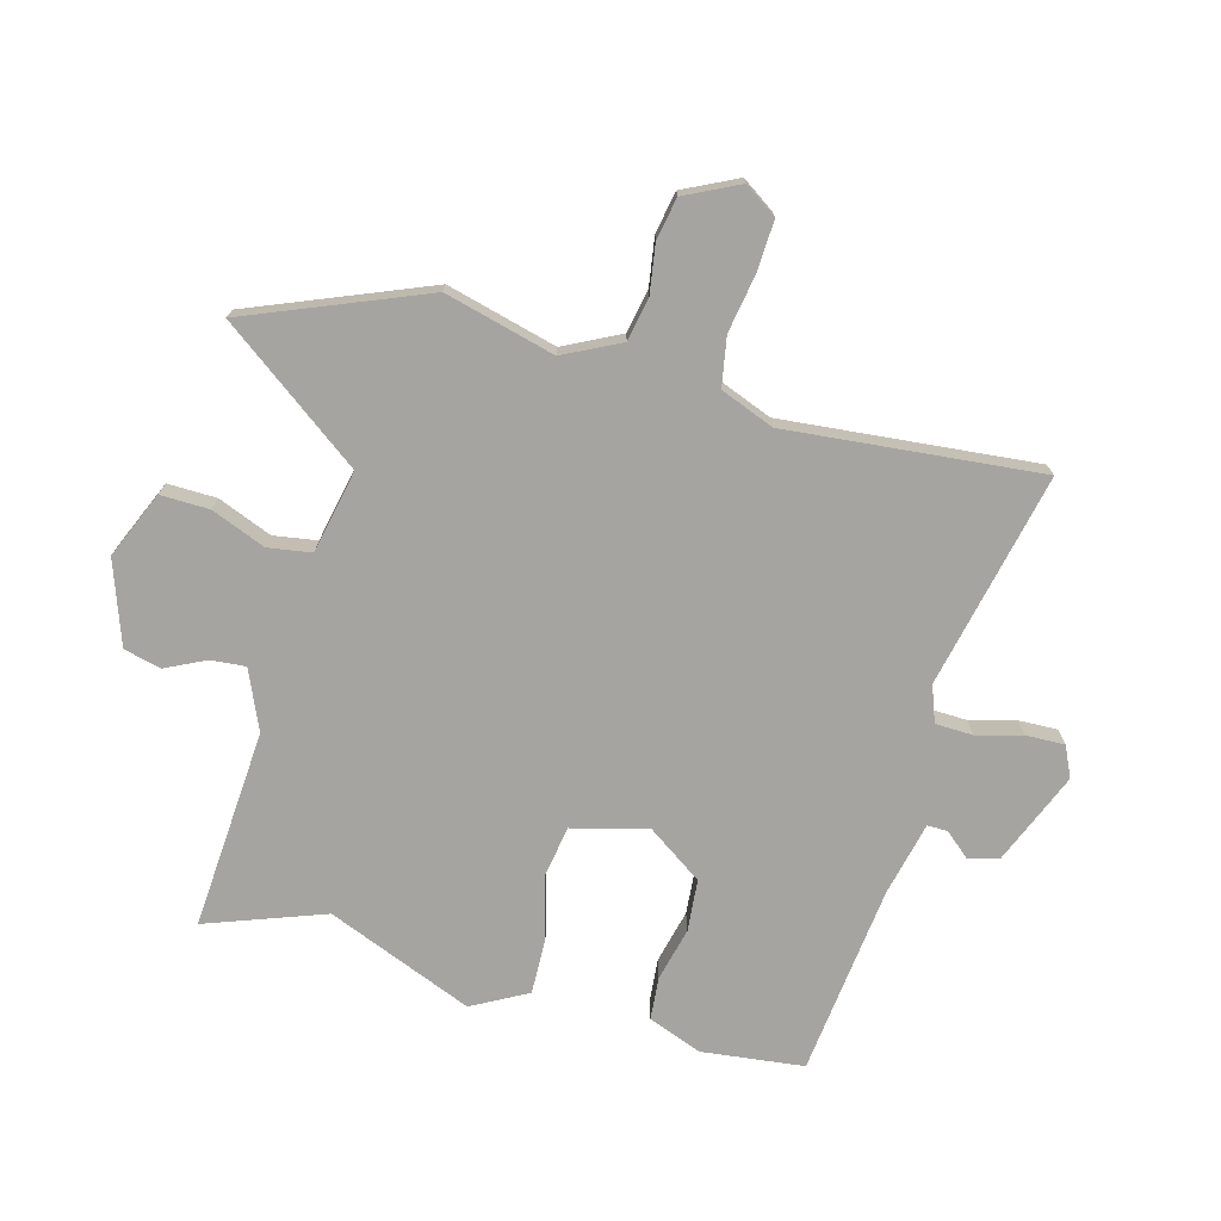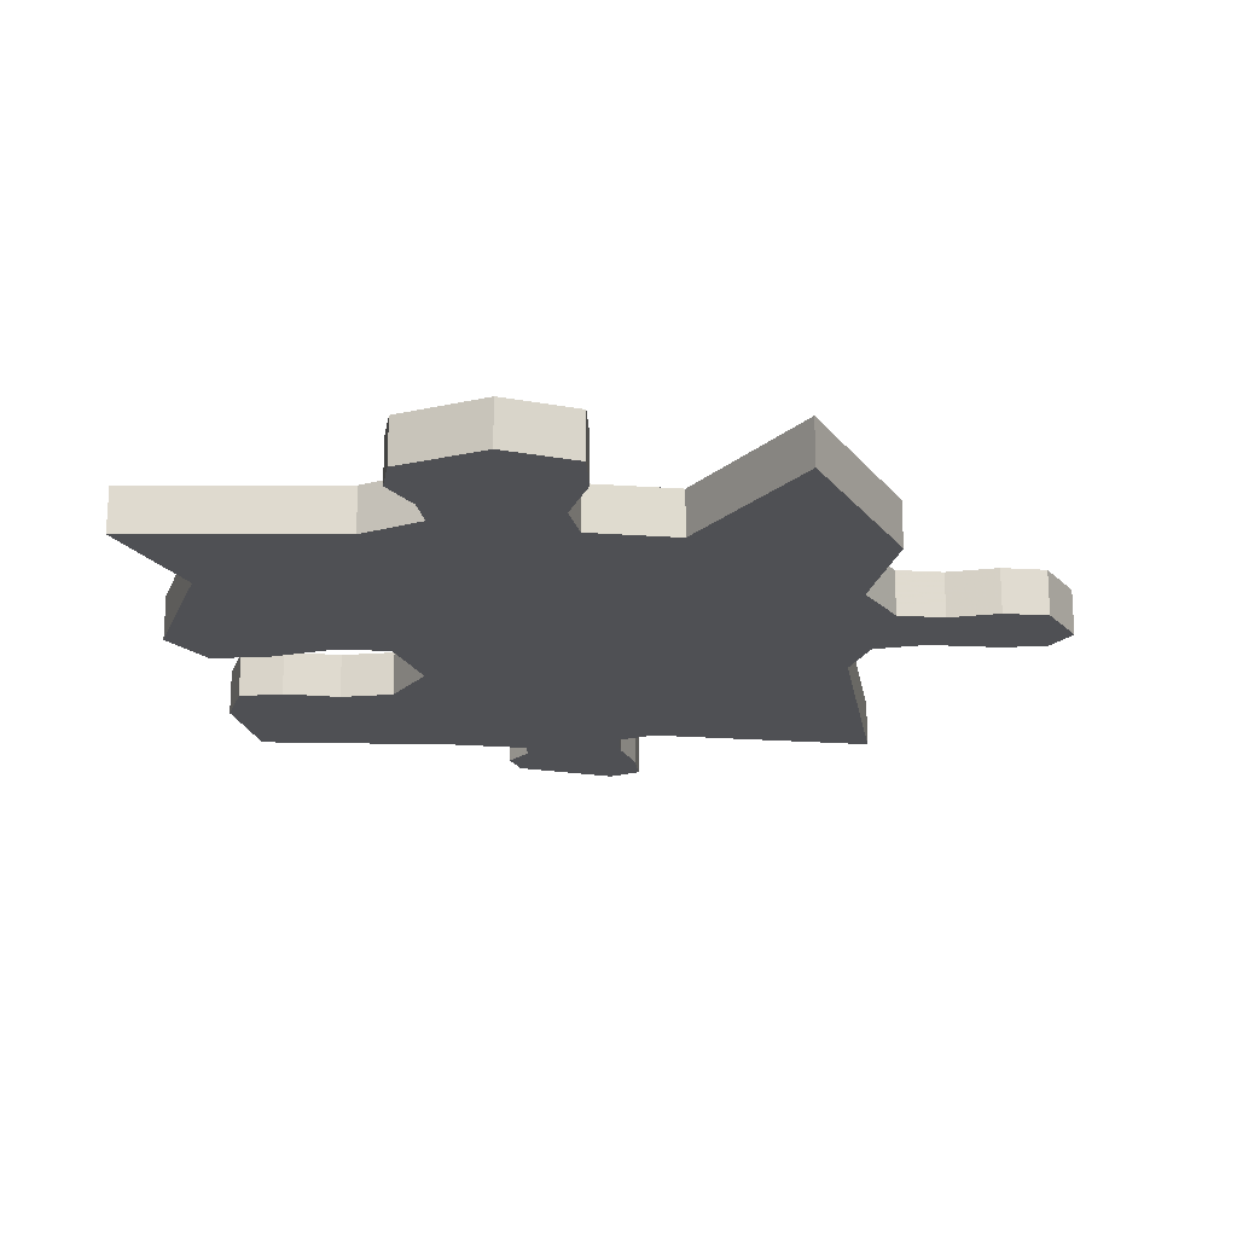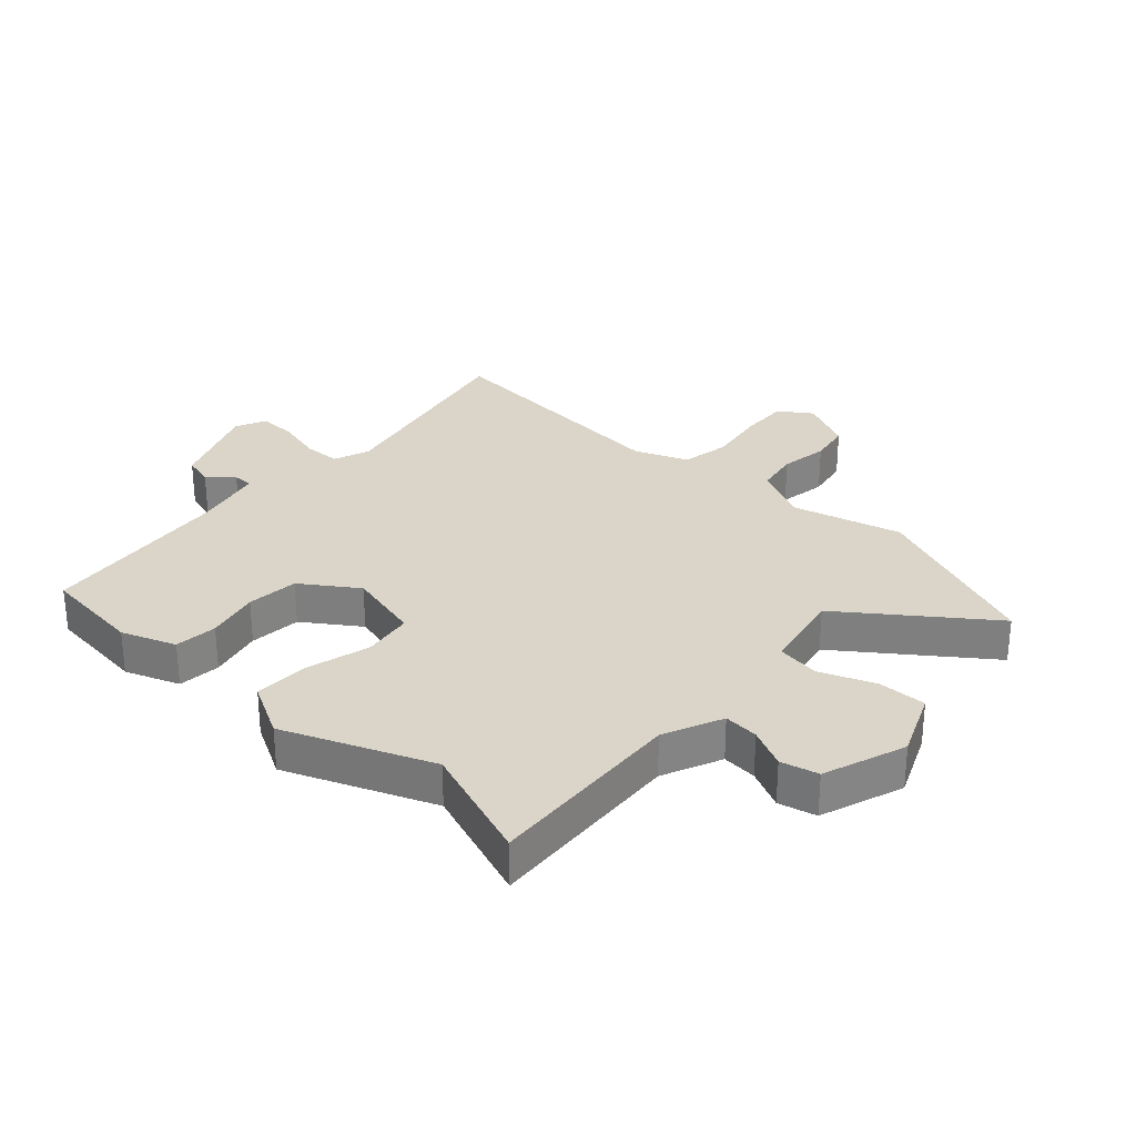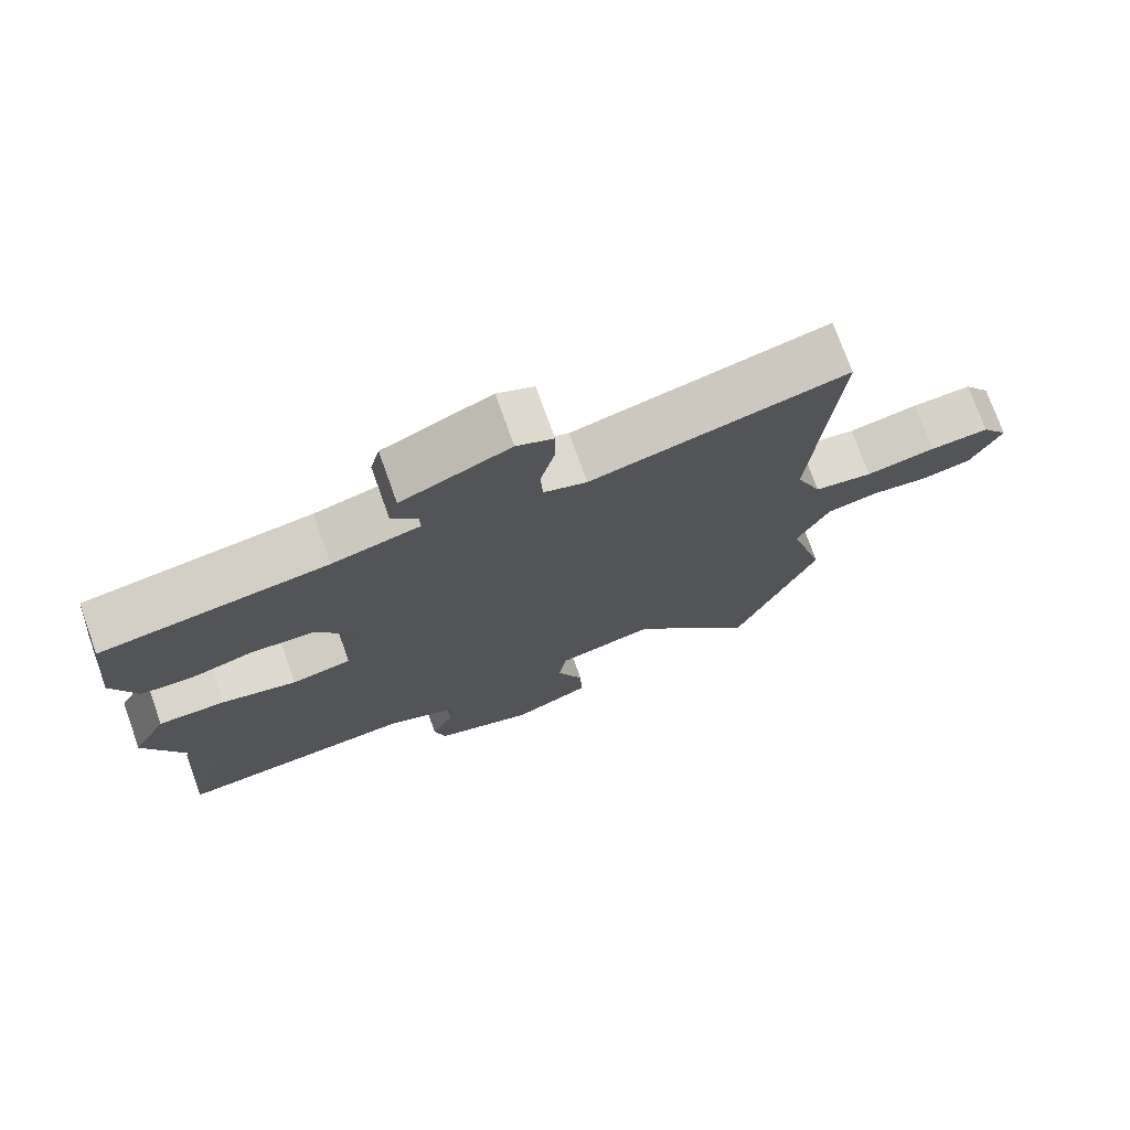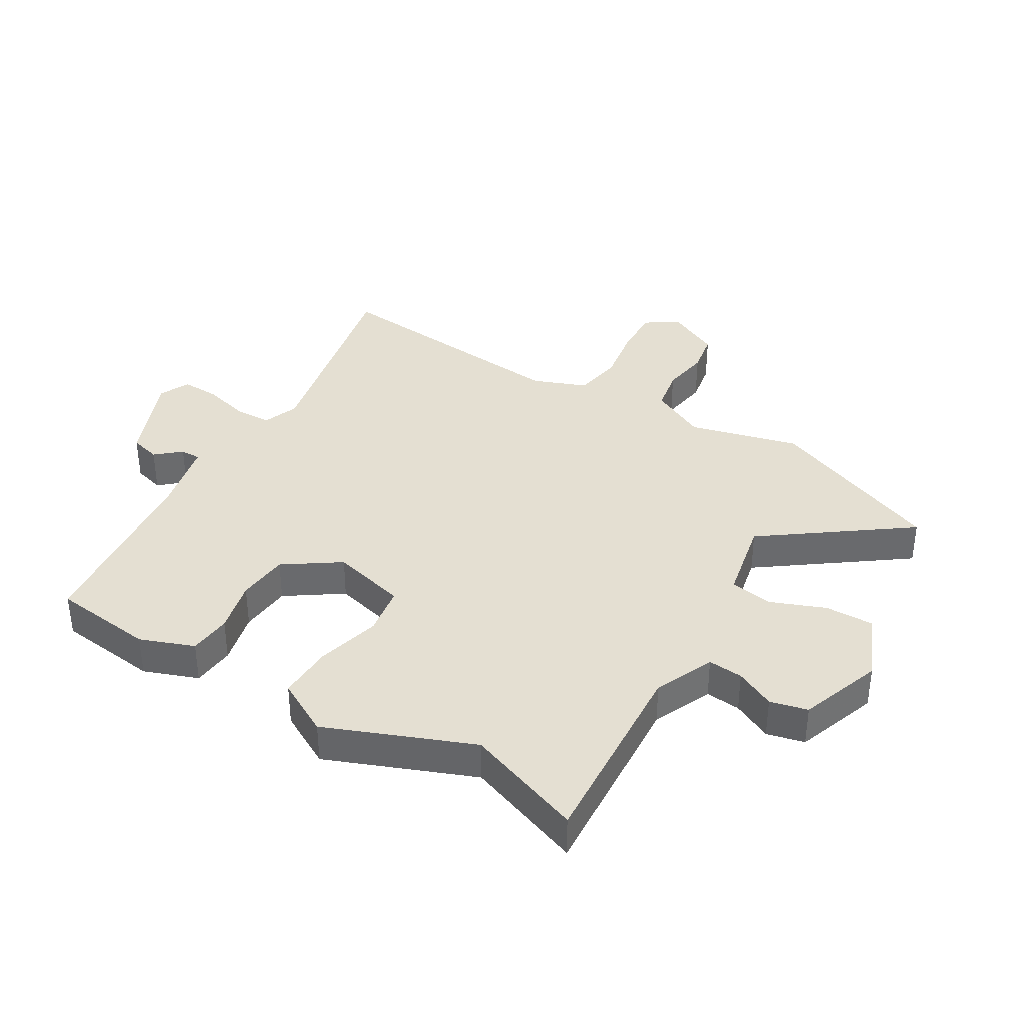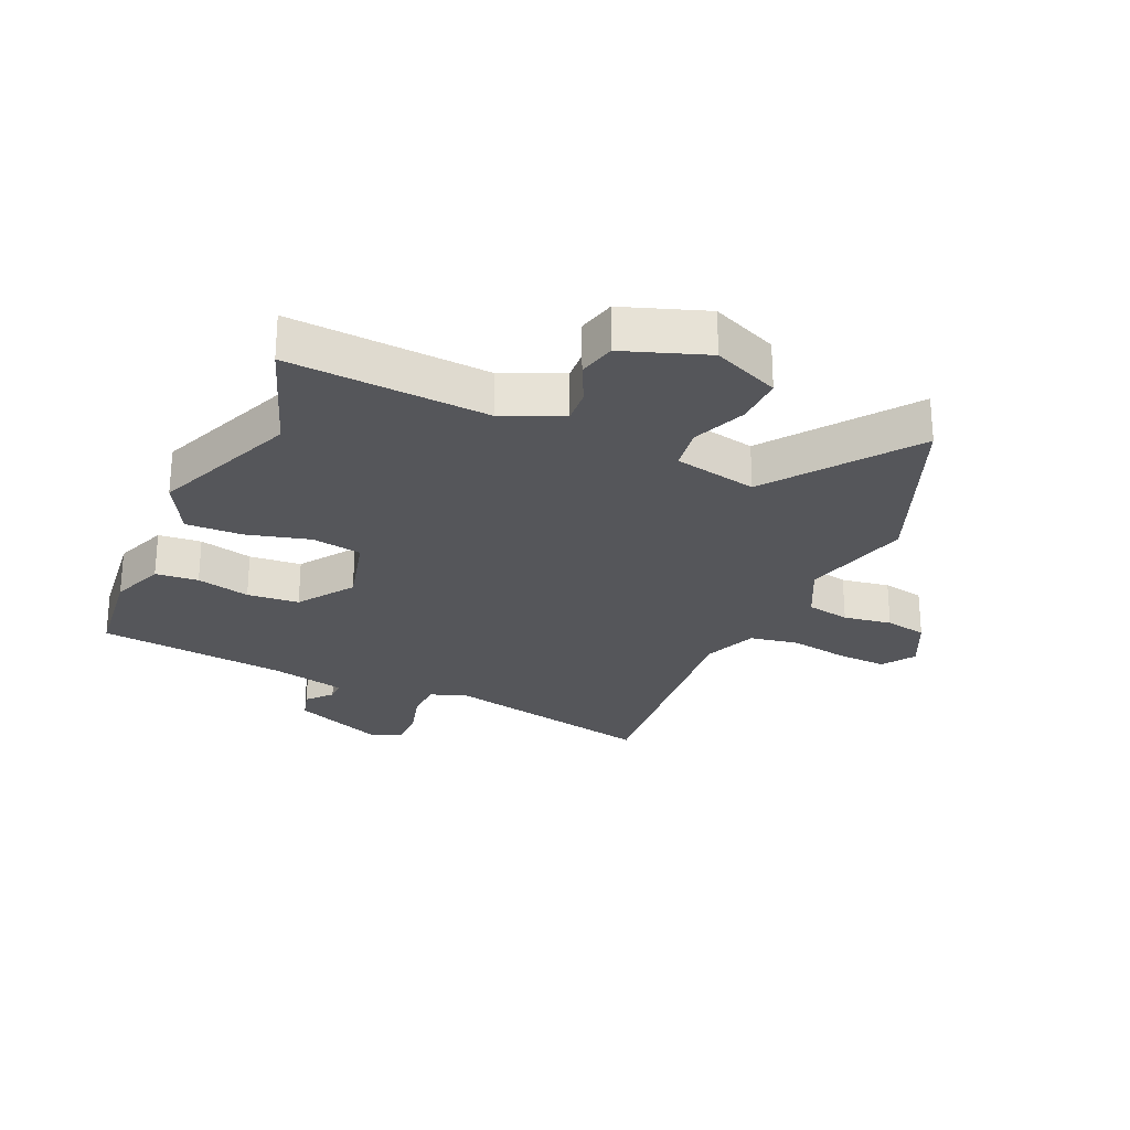
<metadata>
{"format":"obj","ext":"obj","renderer":"f3d","projection":"perspective","resolution":1024,"background":"white","views":[{"elev":-73.5,"azim":-104.3,"up":"+Y"},{"elev":-19.1,"azim":-175.2,"up":"+Y"},{"elev":29.2,"azim":133.4,"up":"+Y"},{"elev":74.6,"azim":160.3,"up":"+Z"},{"elev":37.2,"azim":122.0,"up":"+Y"},{"elev":-26.0,"azim":156.9,"up":"+Y"}]}
</metadata>
<code>
v -0.498 0.07 0.538
v -0.144 0.07 0.455
v -0.084 0.07 0.476
v -0.081 0.07 0.538
v -0.1 0.07 0.614
v -0.101 0.07 0.678
v -0.05 0.07 0.701
v 0.101 0.07 0.636
v 0.114 0.07 0.585
v 0.078 0.07 0.545
v 0.077 0.07 0.511
v 0.199 0.07 0.481
v 0.514 0.07 0.44
v 0.531 0.07 0.271
v 0.496 0.07 0.182
v 0.425 0.07 0.177
v 0.337 0.07 0.2
v 0.251 0.07 0.194
v 0.187 0.07 0.104
v 0.217 0.07 -0.021
v 0.3 0.07 -0.036
v 0.405 0.07 -0.01
v 0.498 0.07 -0.009
v 0.546 0.07 -0.101
v 0.445 0.07 -0.341
v 0.513 0.07 -0.538
v 0.183 0.07 -0.51
v 0.084 0.07 -0.551
v 0.088 0.07 -0.609
v 0.119 0.07 -0.675
v 0.103 0.07 -0.737
v -0.035 0.07 -0.783
v -0.144 0.07 -0.734
v -0.141 0.07 -0.653
v -0.104 0.07 -0.564
v -0.114 0.07 -0.492
v -0.251 0.07 -0.461
v -0.426 0.07 -0.691
v -0.54 0.07 -0.396
v -0.49 0.07 -0.215
v -0.535 0.07 -0.121
v -0.607 0.07 -0.106
v -0.687 0.07 -0.117
v -0.756 0.07 -0.103
v -0.798 0.07 -0.013
v -0.761 0.07 0.04
v -0.679 0.07 0.035
v -0.582 0.07 0.017
v -0.501 0.07 0.03
v -0.465 0.07 0.118
v -0.498 0 0.538
v -0.144 0 0.455
v -0.084 0 0.476
v -0.081 0 0.538
v -0.1 0 0.614
v -0.101 0 0.678
v -0.05 0 0.701
v 0.101 0 0.636
v 0.114 0 0.585
v 0.078 0 0.545
v 0.077 0 0.511
v 0.199 0 0.481
v 0.514 0 0.44
v 0.531 0 0.271
v 0.496 0 0.182
v 0.425 0 0.177
v 0.337 0 0.2
v 0.251 0 0.194
v 0.187 0 0.104
v 0.217 0 -0.021
v 0.3 0 -0.036
v 0.405 0 -0.01
v 0.498 0 -0.009
v 0.546 0 -0.101
v 0.445 0 -0.341
v 0.513 0 -0.538
v 0.183 0 -0.51
v 0.084 0 -0.551
v 0.088 0 -0.609
v 0.119 0 -0.675
v 0.103 0 -0.737
v -0.035 0 -0.783
v -0.144 0 -0.734
v -0.141 0 -0.653
v -0.104 0 -0.564
v -0.114 0 -0.492
v -0.251 0 -0.461
v -0.426 0 -0.691
v -0.54 0 -0.396
v -0.49 0 -0.215
v -0.535 0 -0.121
v -0.607 0 -0.106
v -0.687 0 -0.117
v -0.756 0 -0.103
v -0.798 0 -0.013
v -0.761 0 0.04
v -0.679 0 0.035
v -0.582 0 0.017
v -0.501 0 0.03
v -0.465 0 0.118
f 45 46 47 48
f 43 44 45 48
f 42 43 48 49
f 41 42 49
f 40 41 49 50
f 37 38 39 40
f 36 37 40 50
f 32 33 34 35
f 32 35 36
f 29 30 31 32
f 28 29 32 36
f 27 28 36 50
f 25 26 27 50
f 21 22 23 24
f 20 21 24 25
f 14 15 16 17
f 12 13 14 17
f 11 12 17 18
f 7 8 9 10
f 7 10 11
f 4 5 6 7
f 3 4 7 11
f 2 3 11 18
f 20 25 50 1
f 1 2 18 19
f 1 19 20
f 98 97 96 95
f 98 95 94 93
f 99 98 93 92
f 99 92 91
f 100 99 91 90
f 90 89 88 87
f 100 90 87 86
f 85 84 83 82
f 86 85 82
f 82 81 80 79
f 86 82 79 78
f 100 86 78 77
f 100 77 76 75
f 74 73 72 71
f 75 74 71 70
f 67 66 65 64
f 67 64 63 62
f 68 67 62 61
f 60 59 58 57
f 61 60 57
f 57 56 55 54
f 61 57 54 53
f 68 61 53 52
f 51 100 75 70
f 69 68 52 51
f 70 69 51
f 1 51 52 2
f 2 52 53 3
f 3 53 54 4
f 4 54 55 5
f 5 55 56 6
f 6 56 57 7
f 7 57 58 8
f 8 58 59 9
f 9 59 60 10
f 10 60 61 11
f 11 61 62 12
f 12 62 63 13
f 13 63 64 14
f 14 64 65 15
f 15 65 66 16
f 16 66 67 17
f 17 67 68 18
f 18 68 69 19
f 19 69 70 20
f 20 70 71 21
f 21 71 72 22
f 22 72 73 23
f 23 73 74 24
f 24 74 75 25
f 25 75 76 26
f 26 76 77 27
f 27 77 78 28
f 28 78 79 29
f 29 79 80 30
f 30 80 81 31
f 31 81 82 32
f 32 82 83 33
f 33 83 84 34
f 34 84 85 35
f 35 85 86 36
f 36 86 87 37
f 37 87 88 38
f 38 88 89 39
f 39 89 90 40
f 40 90 91 41
f 41 91 92 42
f 42 92 93 43
f 43 93 94 44
f 44 94 95 45
f 45 95 96 46
f 46 96 97 47
f 47 97 98 48
f 48 98 99 49
f 49 99 100 50
f 50 100 51 1

</code>
